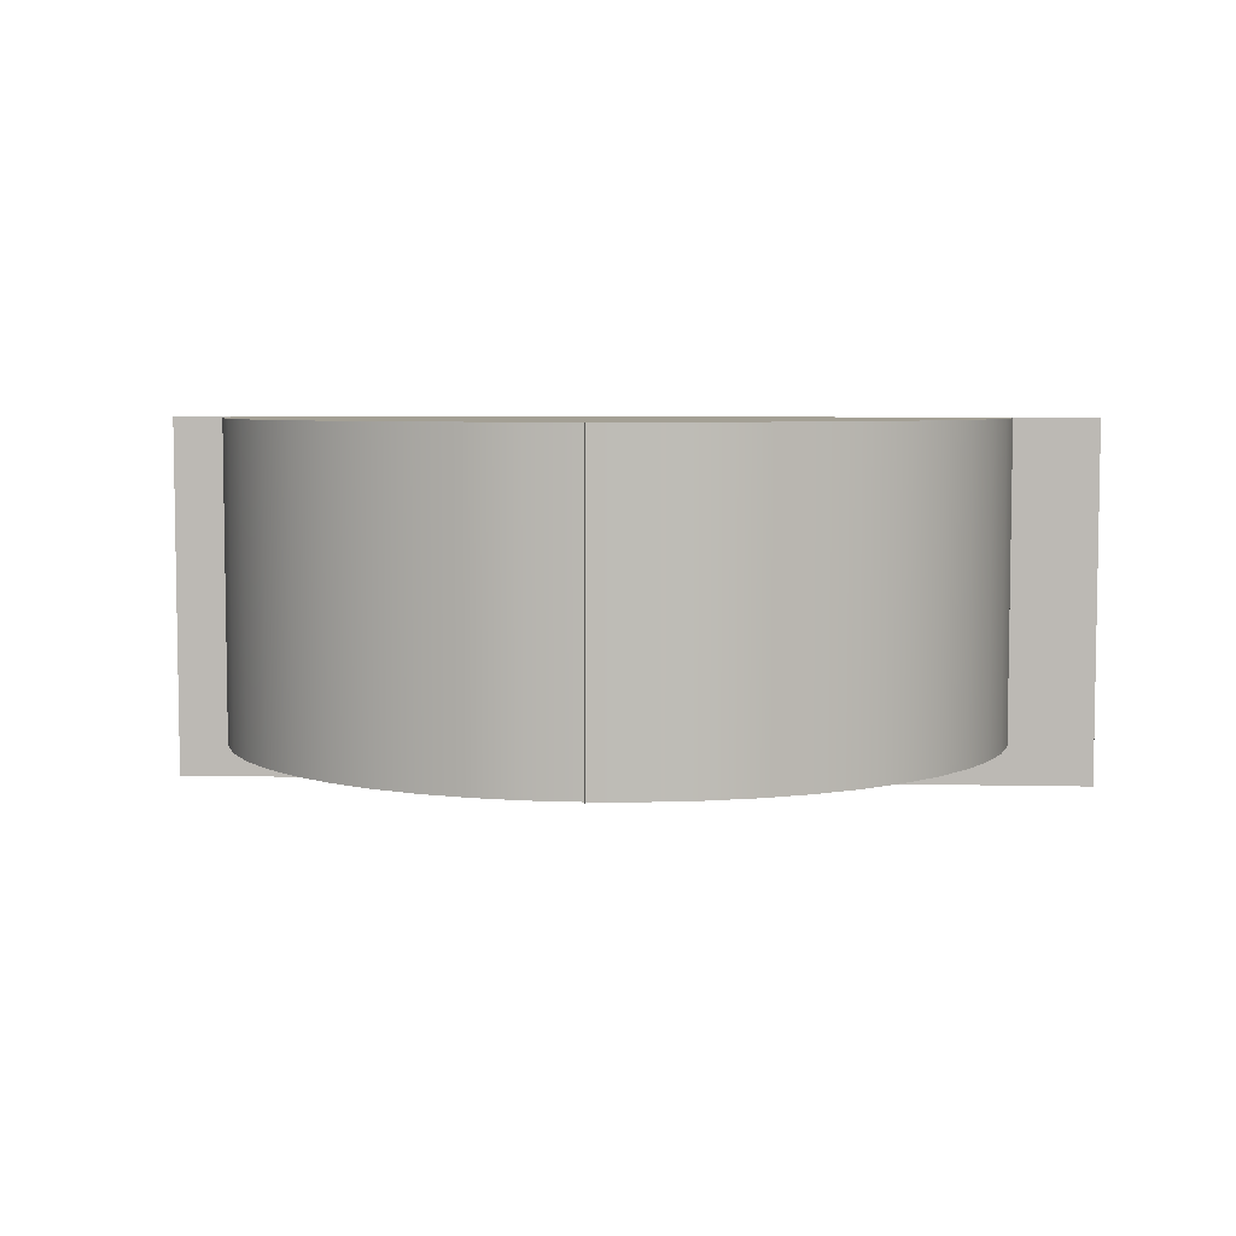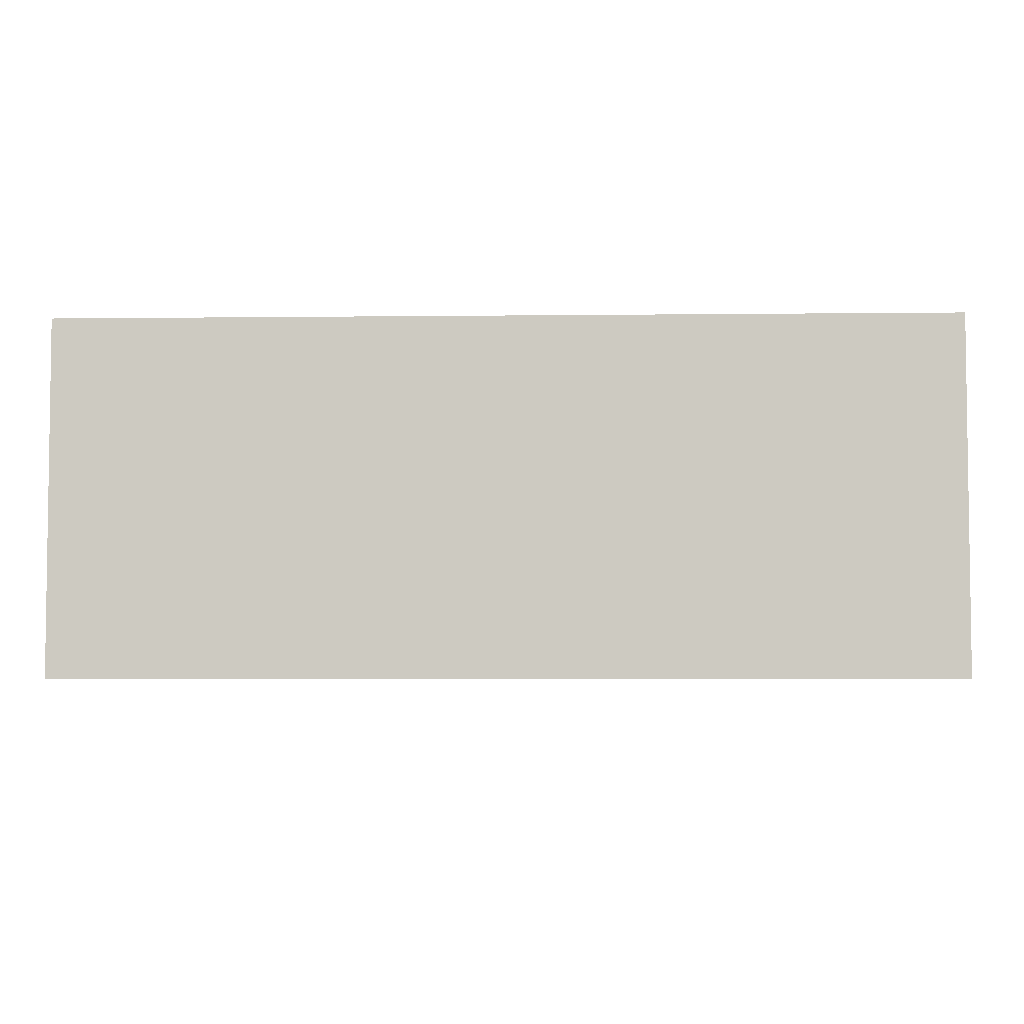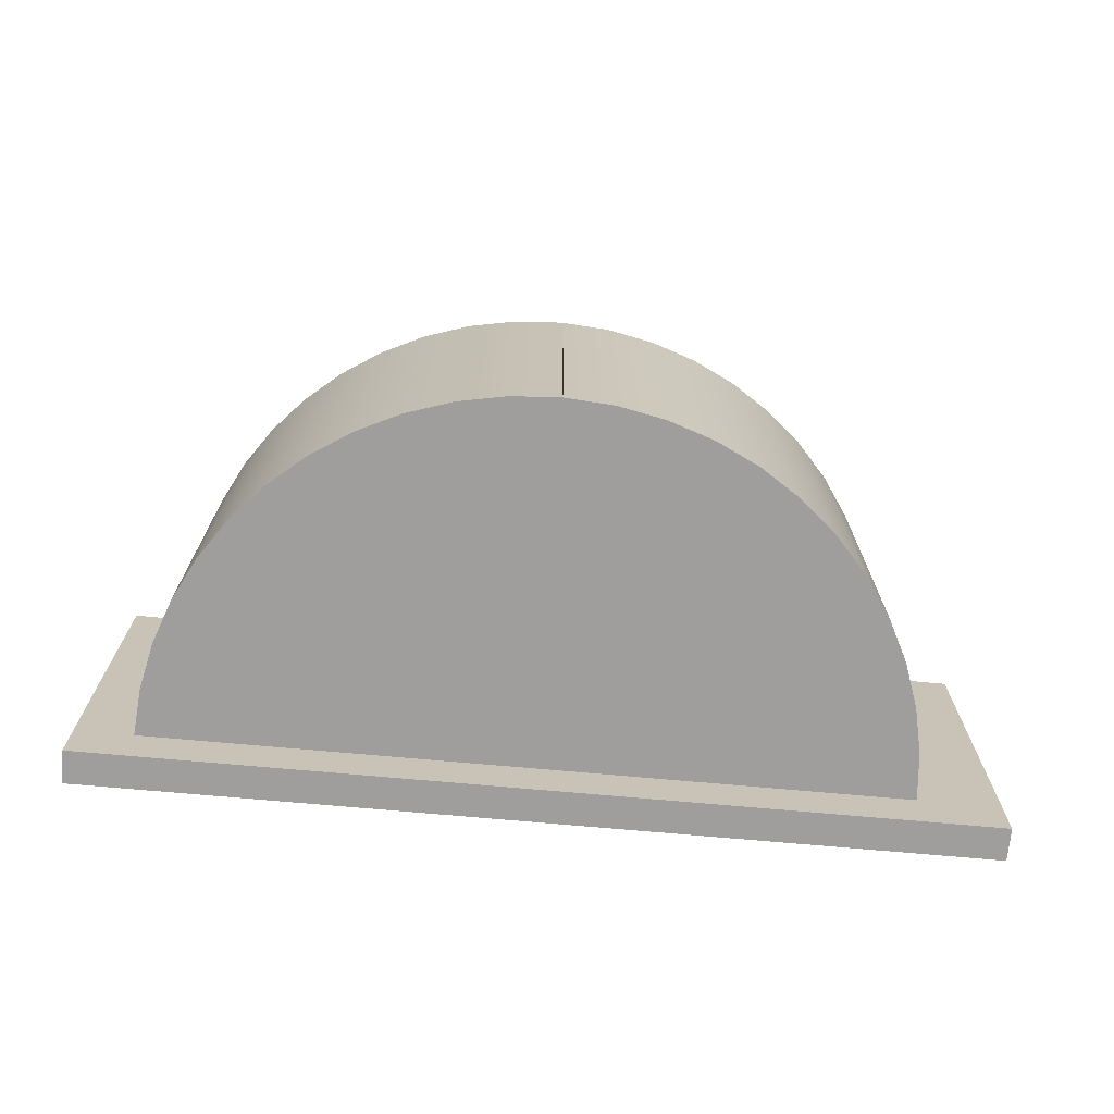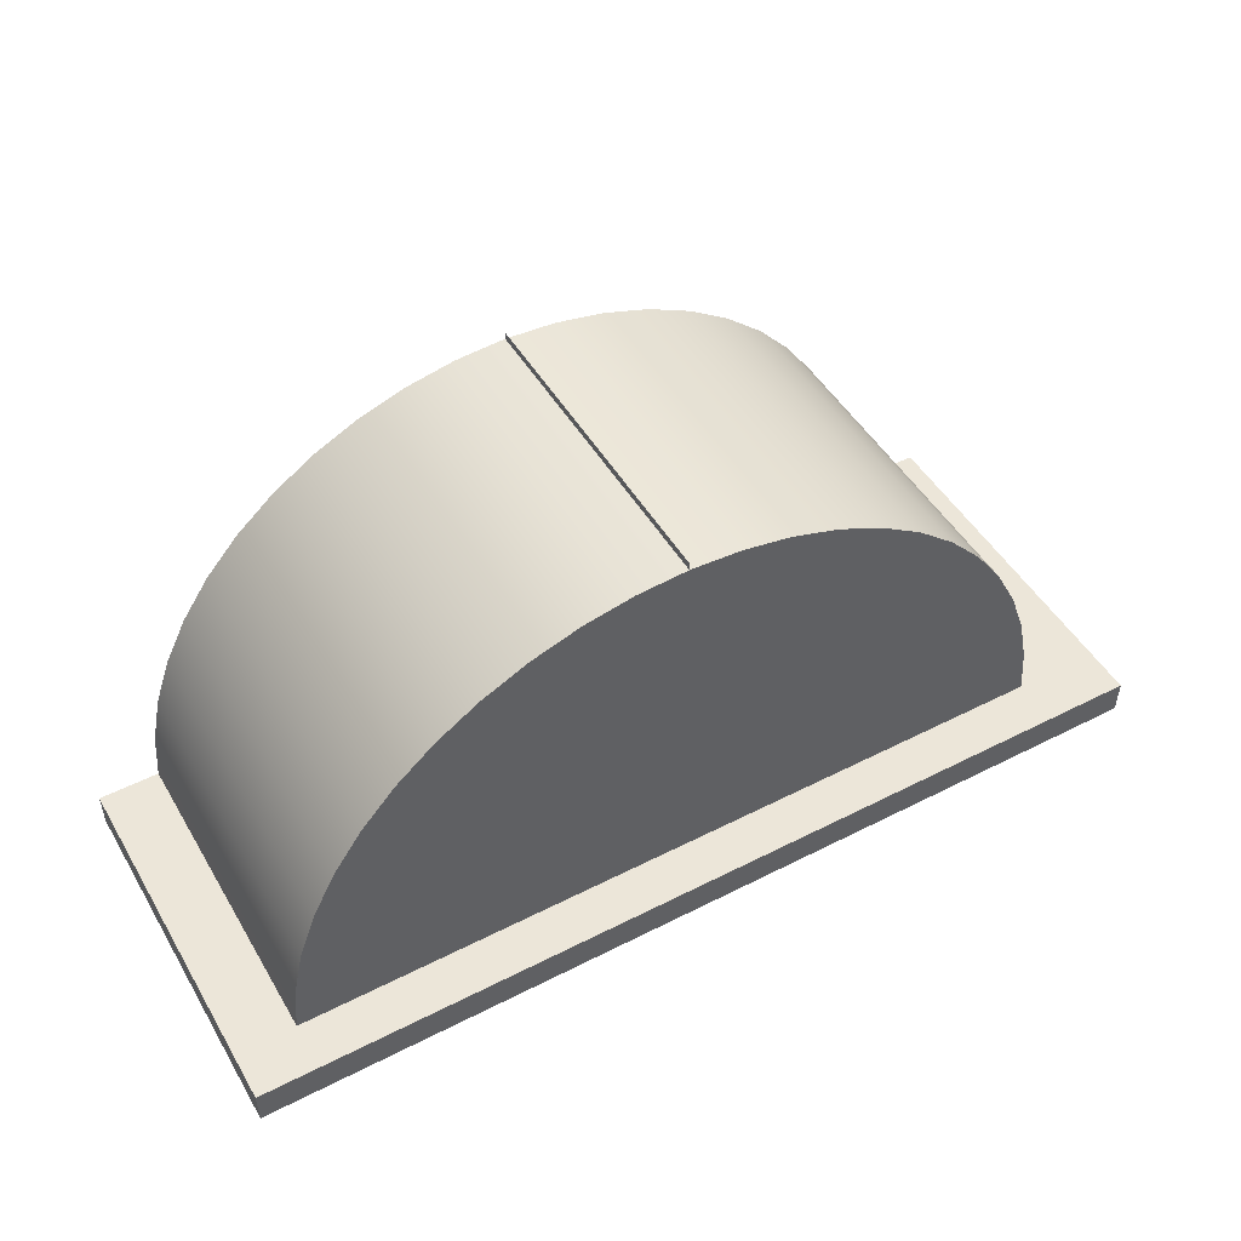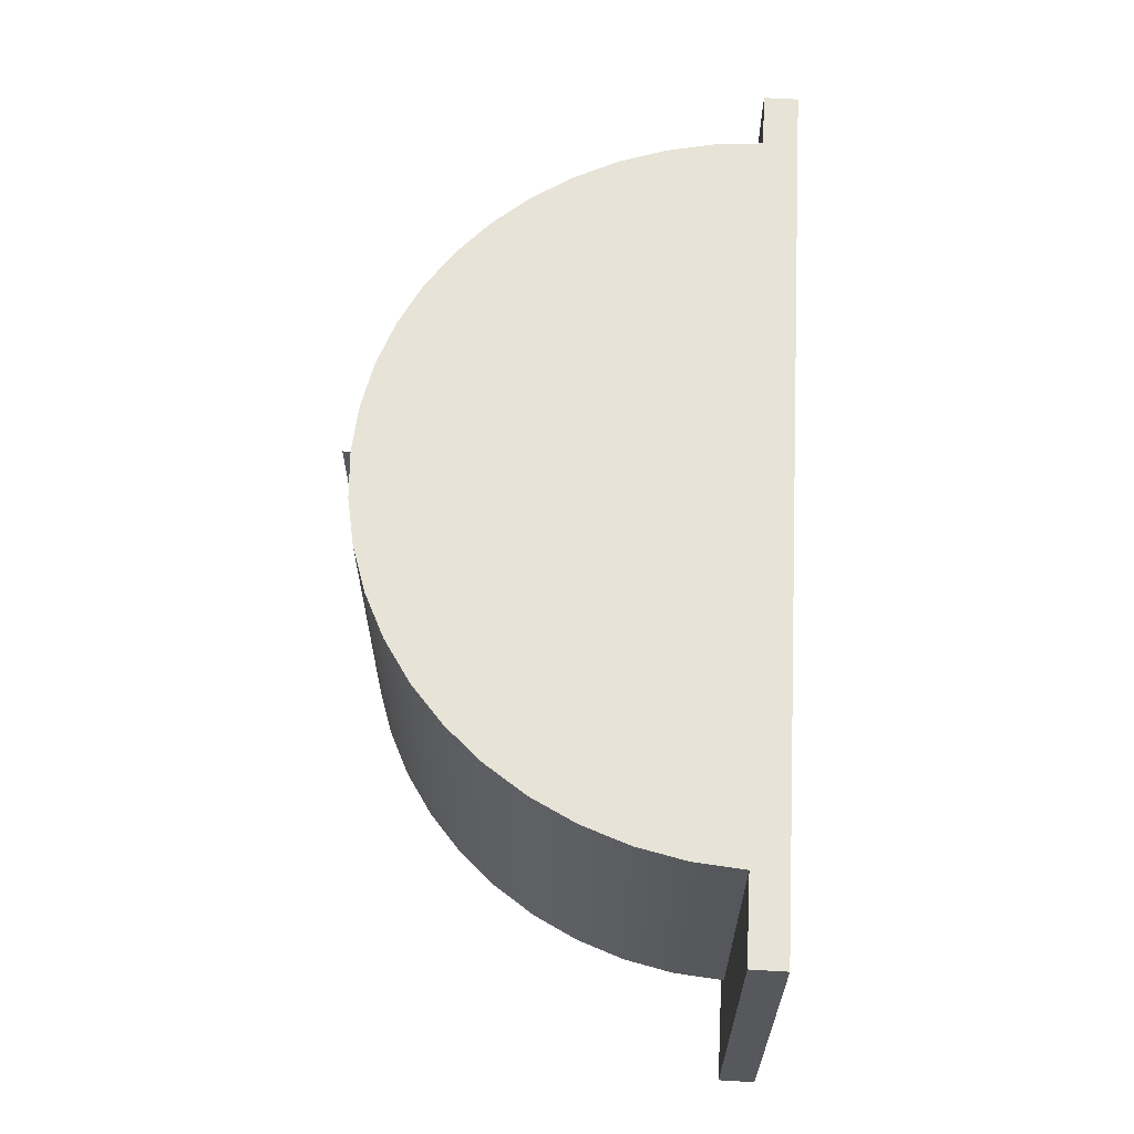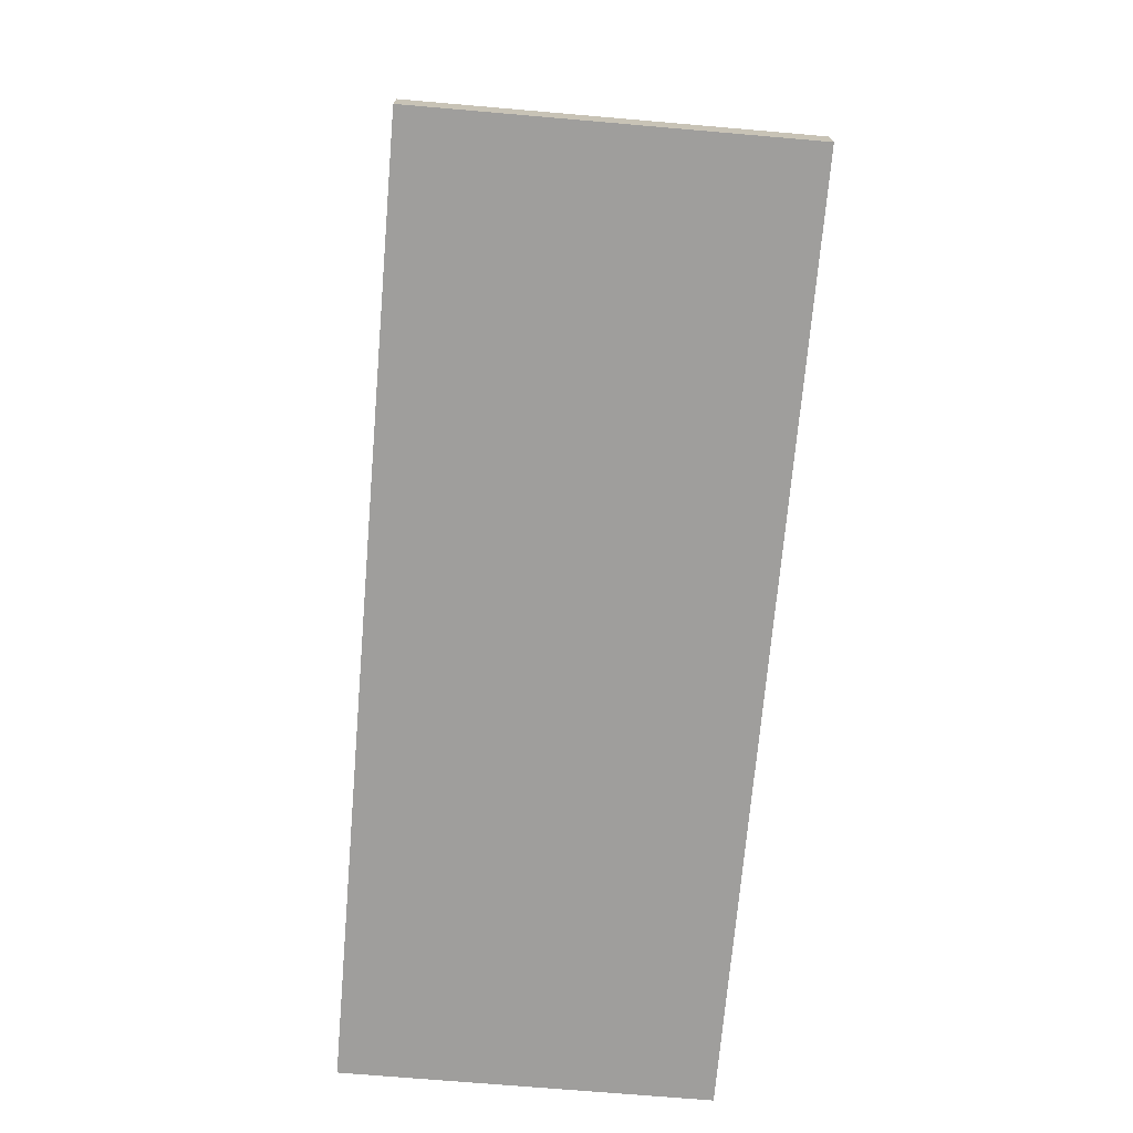
<metadata>
{"format":"obj","ext":"obj","renderer":"f3d","projection":"perspective","resolution":1024,"background":"white","views":[{"elev":5.7,"azim":-176.0,"up":"+Z"},{"elev":-4.4,"azim":2.1,"up":"+Z"},{"elev":-70.9,"azim":174.8,"up":"+Z"},{"elev":48.8,"azim":150.4,"up":"+Y"},{"elev":62.1,"azim":-86.6,"up":"+Z"},{"elev":-71.0,"azim":-94.9,"up":"+Y"}]}
</metadata>
<code>
v 0.3182 -0.1375 -0.1126
v -0.2546 -0.1375 0.1143
v -0.2546 -0.1375 -0.1126
v 0.3182 -0.1375 0.1143
v -0.2546 -0.1157 -0.1126
v 0.3182 -0.1157 0.1143
v -0.2546 -0.1157 0.1143
v 0.3182 -0.1157 -0.1126
v -0.2012 -0.1157 0.1143
v -0.2012 -0.1157 -0.08316
v 0.2812 -0.1157 -0.08316
v 0.2812 -0.1157 0.1143
v -0.1985 -0.08478 0.1143
v 0.2784 -0.08478 0.1143
v -0.1985 -0.08478 -0.08316
v 0.05107 -0.09781 -0.08316
v 0.2784 -0.08478 -0.08316
v -0.1918 -0.05445 -0.08316
v -0.1918 -0.05445 0.1143
v 0.02453 -0.09534 -0.08316
v 0.2717 -0.05445 0.1143
v -0.0222 -0.07068 -0.08316
v -0.000456 -0.08608 -0.08316
v 0.07734 -0.09333 -0.08316
v 0.2717 -0.05445 -0.08316
v -0.1812 -0.02523 -0.08316
v -0.03921 -0.05017 -0.08316
v -0.1812 -0.02523 0.1143
v 0.1016 -0.0822 -0.08316
v 0.2611 -0.02523 0.1143
v 0.1221 -0.06519 -0.08316
v 0.2611 -0.02523 -0.08316
v -0.167 0.002393 -0.08316
v -0.05034 -0.02595 -0.08316
v 0.1375 -0.04344 -0.08316
v -0.167 0.002393 0.1143
v 0.2469 0.002393 0.1143
v -0.05482 0.000318 -0.08316
v 0.1467 -0.01845 -0.08316
v 0.2469 0.002393 -0.08316
v -0.1493 0.02796 -0.08316
v -0.05235 0.02685 -0.08316
v -0.1493 0.02796 0.1143
v 0.2293 0.02796 0.1143
v 0.1492 0.008082 -0.08316
v 0.2293 0.02796 -0.08316
v -0.1285 0.05104 -0.08316
v -0.0431 0.05184 -0.08316
v 0.1447 0.03435 -0.08316
v -0.1285 0.05104 0.1143
v 0.2085 0.05104 0.1143
v 0.2085 0.05104 -0.08316
v -0.1049 0.07126 0.1143
v -0.1049 0.07126 -0.08316
v 0.1336 0.05857 -0.08316
v 0.1849 0.07126 0.1143
v 0.1849 0.07126 -0.08316
v -0.02769 0.07358 -0.08316
v -0.07895 0.08828 0.1143
v 0.1589 0.08828 0.1143
v -0.07895 0.08828 -0.08316
v 0.1166 0.07908 -0.08316
v 0.1589 0.08828 -0.08316
v -0.00718 0.0906 -0.08316
v -0.05099 0.1018 0.1143
v 0.1309 0.1018 0.1143
v 0.1309 0.1018 -0.08316
v -0.05099 0.1018 -0.08316
v 0.09483 0.09448 -0.08316
v 0.01704 0.1017 -0.08316
v -0.02152 0.1117 0.1143
v 0.1015 0.1117 0.1143
v 0.1015 0.1117 -0.08316
v 0.06984 0.1037 -0.08316
v 0.0433 0.1062 -0.08316
v -0.02152 0.1117 -0.08316
v 0.008971 0.1176 0.1143
v 0.07098 0.1176 0.1143
v 0.07098 0.1176 -0.08316
v 0.008971 0.1176 -0.08316
v 0.03997 0.1196 0.1143
v 0.03997 0.1196 -0.08316
v 0.03997 0.1244 0.1143
v 0.03997 0.1244 -0.08316
v -0.5848 -0.1255 0.225
v -0.5848 -0.1255 0.225
v -0.5848 -0.1255 0.225
v -0.586 -0.1251 0.2238
v -0.586 -0.1251 0.2238
v -0.586 -0.1251 0.2238
v 0.04719 0.0042 -0.08316
v -0.000456 0.0042 -0.08316
g mesh1_mesh1-geometry
f 1 2 3
f 2 1 4
f 2 5 3
f 5 1 3
f 1 6 4
f 6 2 4
f 5 2 7
f 1 5 8
f 6 1 8
f 2 6 7
f 9 5 7
f 5 10 8
f 8 11 6
f 7 6 12
f 5 9 10
f 7 12 9
f 8 10 11
f 6 11 12
g mesh1_mesh1-geometry
f 3 2 1
f 4 1 2
f 3 5 2
f 3 1 5
f 4 6 1
f 4 2 6
f 7 2 5
f 8 5 1
f 8 1 6
f 7 6 2
f 7 5 9
f 8 10 5
f 6 11 8
f 12 6 7
f 10 9 5
f 9 12 7
f 11 10 8
f 12 11 6
f 9 10 13
f 12 10 9
f 9 10 12
f 12 9 14
f 10 11 15
f 10 12 11
f 11 12 10
f 12 14 11
f 15 13 10
f 13 14 9
f 16 15 11
f 17 11 14
f 15 18 13
f 19 14 13
f 20 15 16
f 11 17 16
f 14 21 17
f 19 13 18
f 18 15 22
f 21 14 19
f 23 15 20
f 16 24 20
f 24 16 17
f 25 17 21
f 18 26 19
f 22 15 23
f 27 18 22
f 28 21 19
f 23 20 24
f 29 24 17
f 25 29 17
f 21 30 25
f 28 19 26
f 26 18 27
f 22 23 29
f 27 22 31
f 30 21 28
f 29 23 24
f 31 29 25
f 32 25 30
f 26 33 28
f 34 26 27
f 31 22 29
f 35 27 31
f 36 30 28
f 35 31 25
f 32 35 25
f 30 37 32
f 36 28 33
f 33 26 38
f 38 26 34
f 34 27 35
f 37 30 36
f 39 35 32
f 40 32 37
f 33 41 36
f 42 33 38
f 38 34 39
f 39 34 35
f 43 37 36
f 40 39 32
f 37 44 40
f 43 36 41
f 41 33 42
f 42 38 45
f 45 38 39
f 44 37 43
f 45 39 40
f 46 40 44
f 41 47 43
f 48 41 42
f 49 42 45
f 50 44 43
f 46 45 40
f 44 51 46
f 50 43 47
f 47 41 48
f 48 42 49
f 49 45 46
f 51 44 50
f 52 46 51
f 50 47 53
f 54 47 48
f 55 48 49
f 52 49 46
f 56 51 50
f 52 51 57
f 54 53 47
f 53 56 50
f 58 54 48
f 58 48 55
f 55 49 52
f 56 57 51
f 57 55 52
f 53 54 59
f 60 56 53
f 61 54 58
f 62 58 55
f 57 56 63
f 62 55 57
f 61 59 54
f 59 60 53
f 60 63 56
f 64 61 58
f 64 58 62
f 63 62 57
f 59 61 65
f 66 60 59
f 63 60 67
f 68 61 64
f 69 64 62
f 69 62 63
f 68 65 61
f 65 66 59
f 66 67 60
f 67 69 63
f 70 68 64
f 70 64 69
f 65 68 71
f 72 66 65
f 67 66 73
f 74 69 67
f 75 68 70
f 74 70 69
f 76 71 68
f 71 72 65
f 72 73 66
f 73 74 67
f 76 68 75
f 75 70 74
f 71 76 77
f 78 72 71
f 73 72 79
f 75 74 73
f 73 76 75
f 80 77 76
f 77 78 71
f 78 79 72
f 79 76 73
f 77 80 81
f 80 76 79
f 81 78 77
f 79 78 82
f 82 81 80
f 82 80 79
f 81 82 78
f 82 83 81
f 81 83 82
f 83 82 84
f 84 82 83
g mesh1_mesh1-geometry
f 13 10 9
f 14 9 12
f 15 11 10
f 11 14 12
f 10 13 15
f 9 14 13
f 11 15 16
f 14 11 17
f 13 18 15
f 13 14 19
f 16 15 20
f 16 17 11
f 17 21 14
f 18 13 19
f 22 15 18
f 19 14 21
f 20 15 23
f 17 16 24
f 21 17 25
f 19 26 18
f 23 15 22
f 22 18 27
f 19 21 28
f 17 24 29
f 17 29 25
f 25 30 21
f 26 19 28
f 27 18 26
f 28 21 30
f 25 29 31
f 30 25 32
f 28 33 26
f 27 26 34
f 28 30 36
f 25 31 35
f 25 35 32
f 32 37 30
f 33 28 36
f 38 26 33
f 34 26 38
f 36 30 37
f 32 35 39
f 37 32 40
f 36 41 33
f 38 33 42
f 36 37 43
f 32 39 40
f 40 44 37
f 41 36 43
f 42 33 41
f 43 37 44
f 40 39 45
f 44 40 46
f 43 47 41
f 42 41 48
f 43 44 50
f 40 45 46
f 46 51 44
f 47 43 50
f 48 41 47
f 46 45 49
f 50 44 51
f 51 46 52
f 53 47 50
f 48 47 54
f 46 49 52
f 50 51 56
f 57 51 52
f 47 53 54
f 50 56 53
f 48 54 58
f 52 49 55
f 51 57 56
f 52 55 57
f 59 54 53
f 53 56 60
f 58 54 61
f 63 56 57
f 57 55 62
f 54 59 61
f 53 60 59
f 56 63 60
f 58 61 64
f 57 62 63
f 65 61 59
f 59 60 66
f 67 60 63
f 64 61 68
f 63 62 69
f 61 65 68
f 59 66 65
f 60 67 66
f 63 69 67
f 64 68 70
f 71 68 65
f 65 66 72
f 73 66 67
f 67 69 74
f 70 68 75
f 68 71 76
f 65 72 71
f 66 73 72
f 67 74 73
f 75 68 76
f 77 76 71
f 71 72 78
f 79 72 73
f 73 74 75
f 75 76 73
f 76 77 80
f 71 78 77
f 72 79 78
f 73 76 79
f 81 80 77
f 79 76 80
f 77 78 81
f 82 78 79
f 80 81 82
f 79 80 82
f 78 82 81
g mesh1_mesh1-geometry
f 20 24 16
f 24 20 23
f 29 23 22
f 31 22 27
f 24 23 29
f 29 22 31
f 31 27 35
f 35 27 34
f 39 34 38
f 35 34 39
f 45 38 42
f 39 38 45
f 45 42 49
f 49 42 48
f 49 48 55
f 55 48 58
f 55 58 62
f 62 58 64
f 62 64 69
f 69 64 70
f 69 70 74
f 74 70 75
g mesh2_mesh2-geometry
l 85 86
l 86 87
g mesh3_mesh3-geometry
l 88 89
l 89 90
g mesh4_mesh4-geometry
l 75 91
l 91 92

</code>
